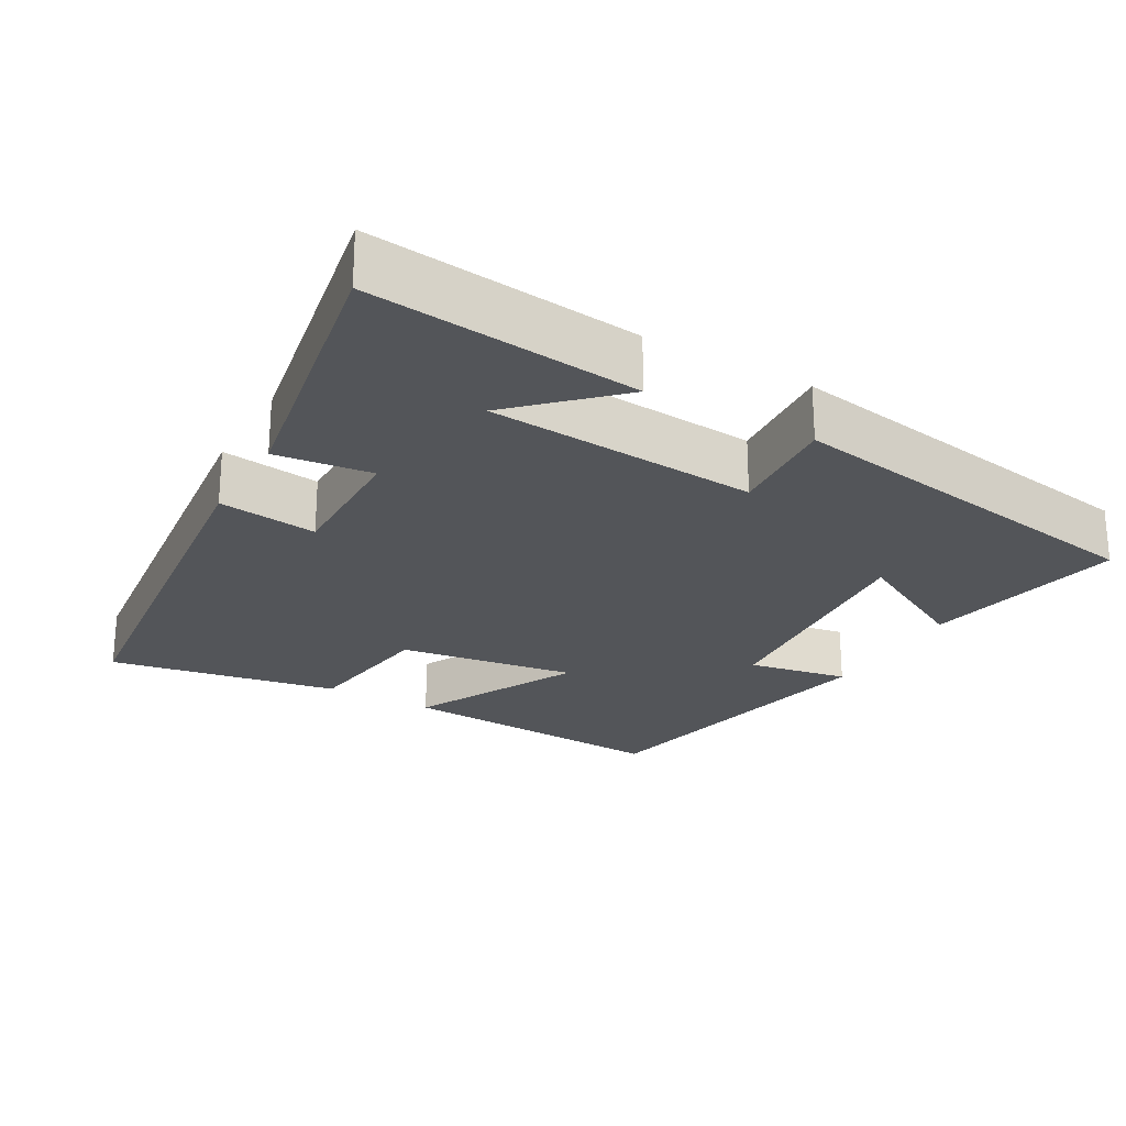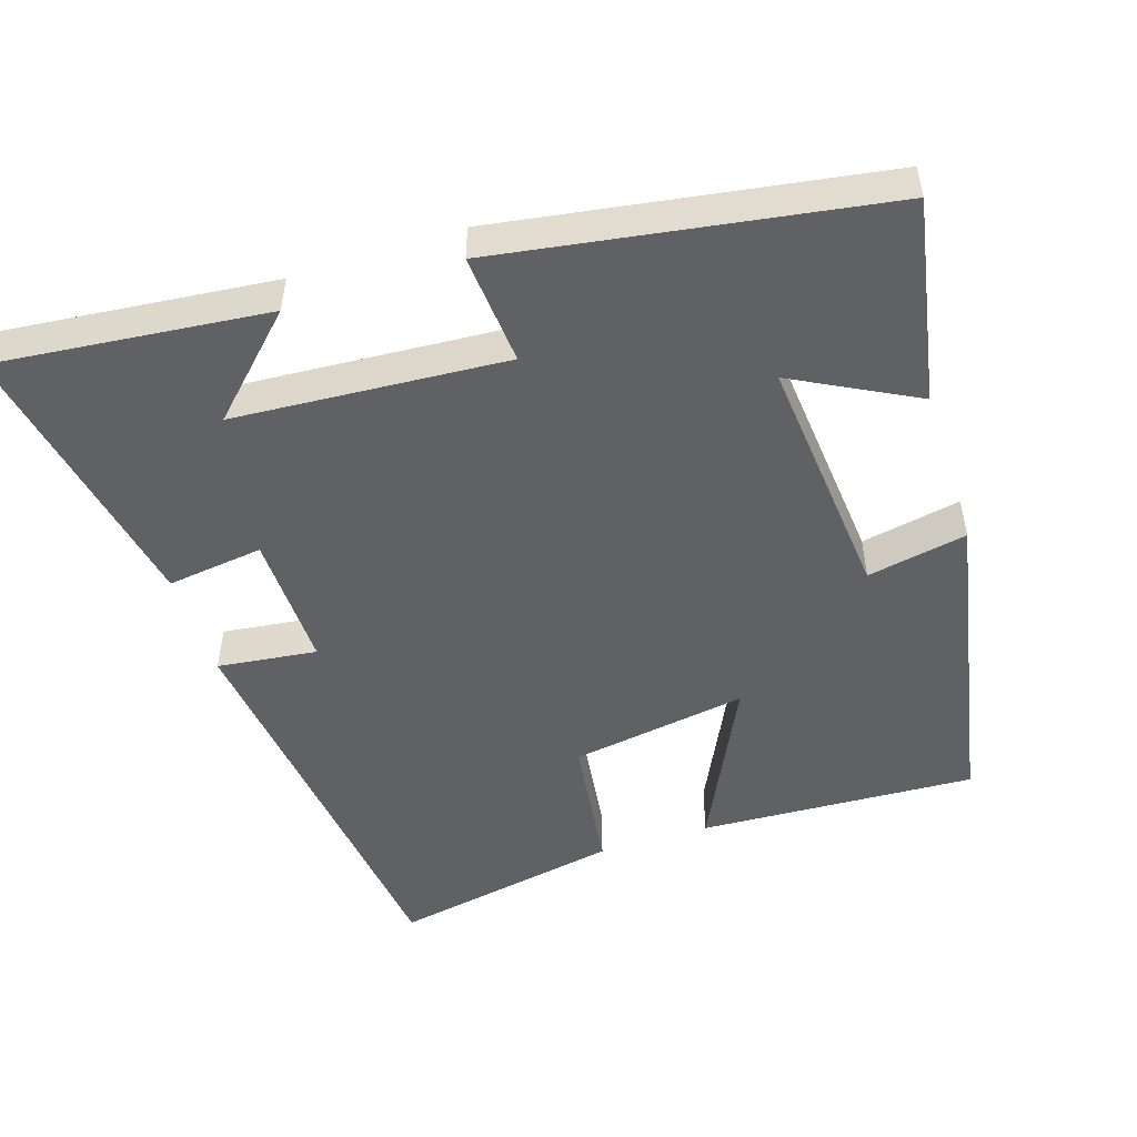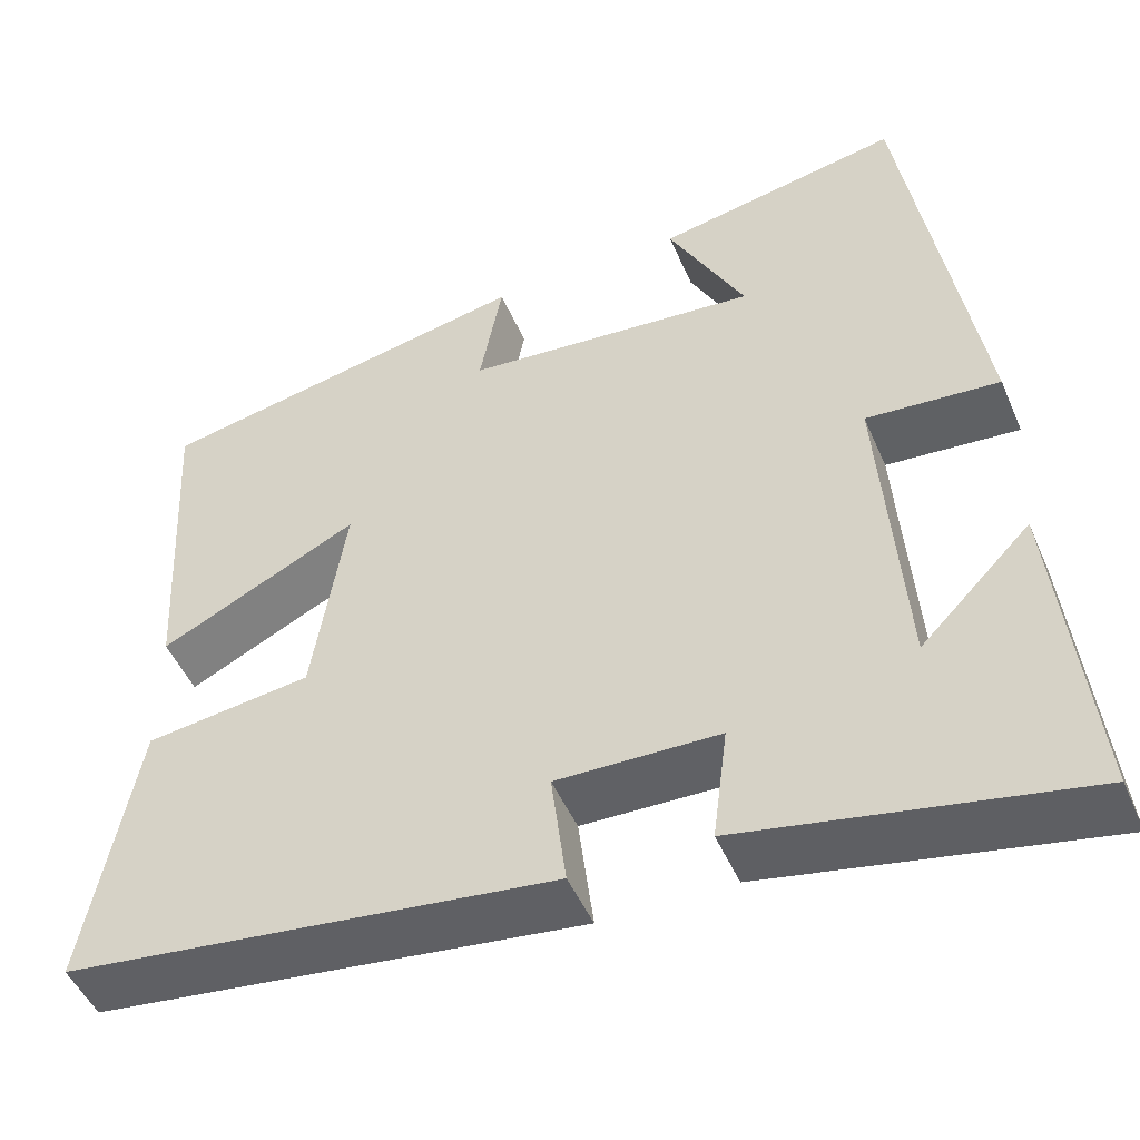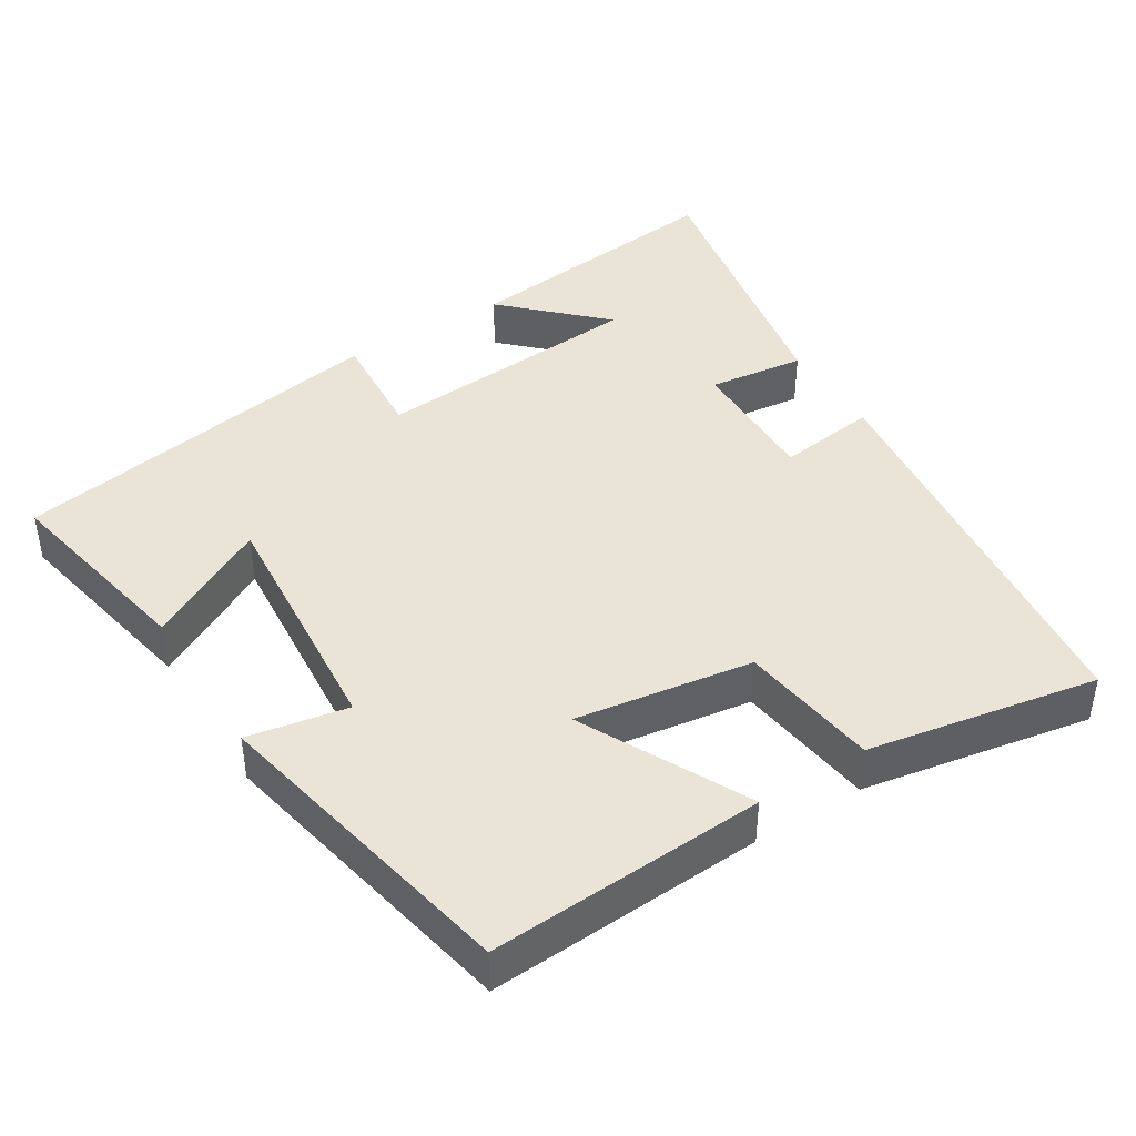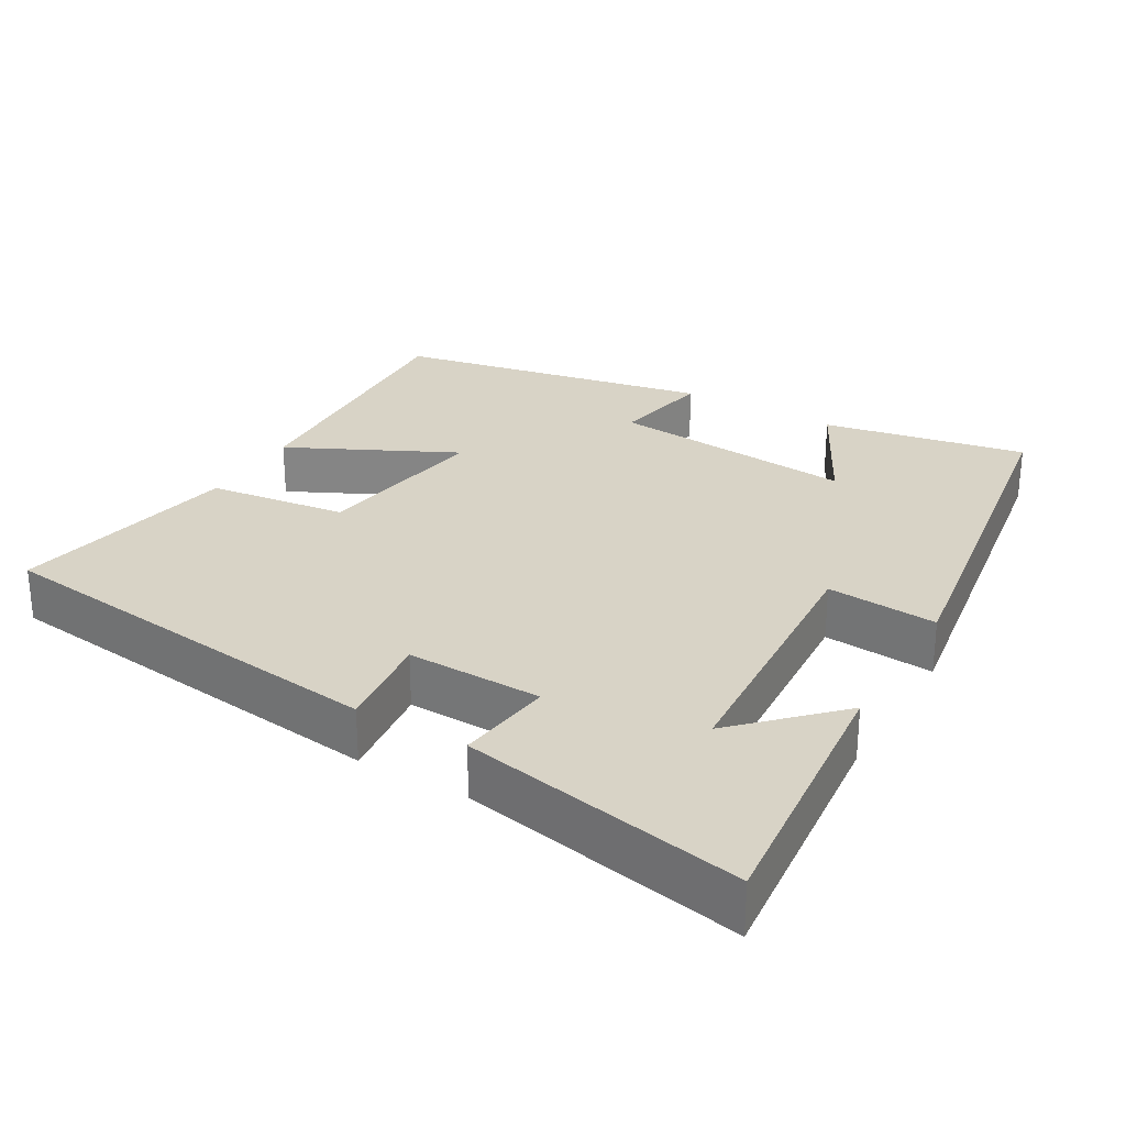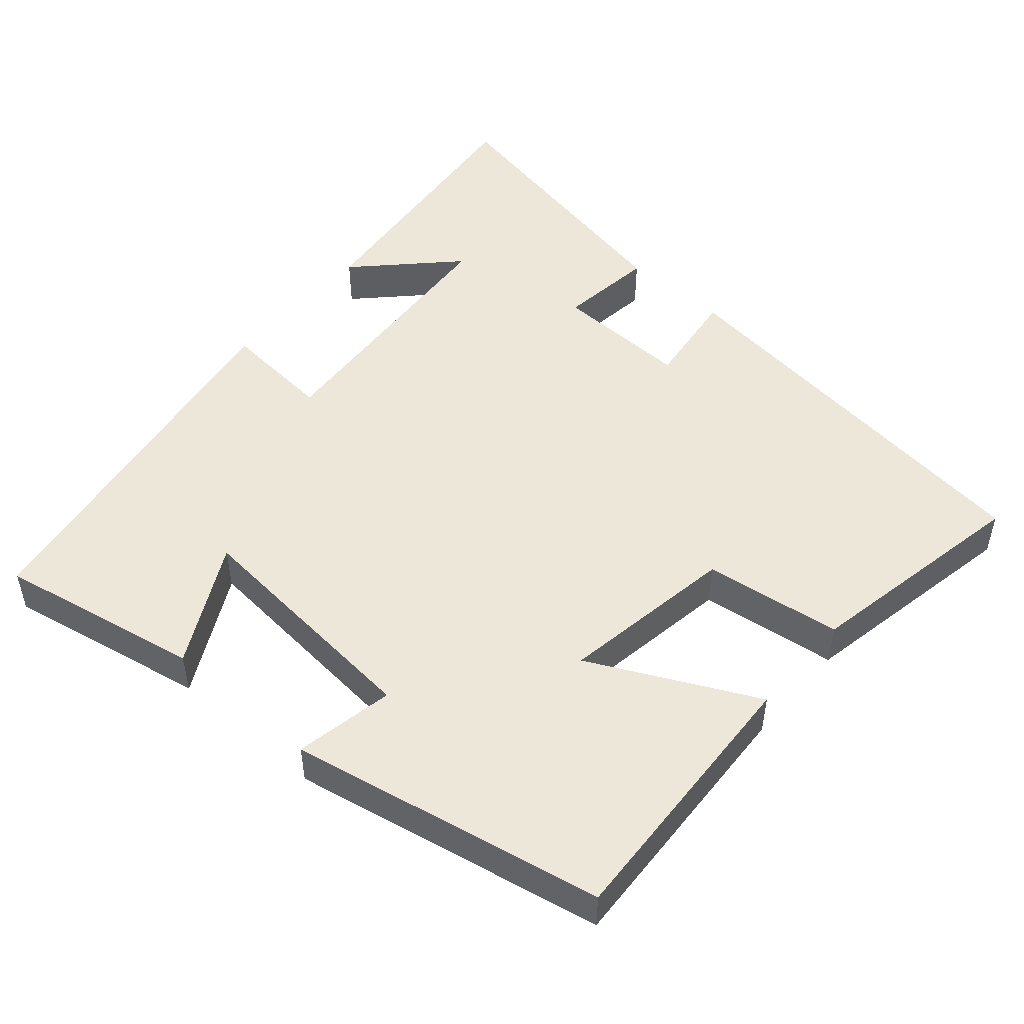
<metadata>
{"format":"obj","ext":"obj","renderer":"f3d","projection":"perspective","resolution":1024,"background":"white","views":[{"elev":-24.3,"azim":-120.0,"up":"+Y"},{"elev":-50.2,"azim":-72.0,"up":"+Y"},{"elev":-48.7,"azim":-157.2,"up":"+Z"},{"elev":42.7,"azim":57.8,"up":"+Y"},{"elev":27.8,"azim":-149.6,"up":"+Y"},{"elev":49.9,"azim":41.0,"up":"+Y"}]}
</metadata>
<code>
v -0.539 0.07 -0.574
v -0.5 0.07 -0.202
v -0.374 0.07 -0.33
v -0.348 0.07 0.042
v -0.5 0.07 0.03
v -0.416 0.07 0.554
v -0.137 0.07 0.5
v -0.225 0.07 0.333
v 0.113 0.07 0.363
v 0.087 0.07 0.5
v 0.52 0.07 0.414
v 0.5 0.07 0.036
v 0.272 0.07 0.149
v 0.31 0.07 -0.093
v 0.5 0.07 -0.118
v 0.559 0.07 -0.432
v -0.001 0.07 -0.5
v 0.016 0.07 -0.364
v -0.17 0.07 -0.368
v -0.153 0.07 -0.5
v -0.539 0 -0.574
v -0.5 0 -0.202
v -0.374 0 -0.33
v -0.348 0 0.042
v -0.5 0 0.03
v -0.416 0 0.554
v -0.137 0 0.5
v -0.225 0 0.333
v 0.113 0 0.363
v 0.087 0 0.5
v 0.52 0 0.414
v 0.5 0 0.036
v 0.272 0 0.149
v 0.31 0 -0.093
v 0.5 0 -0.118
v 0.559 0 -0.432
v -0.001 0 -0.5
v 0.016 0 -0.364
v -0.17 0 -0.368
v -0.153 0 -0.5
f 19 20 1
f 16 17 18
f 15 16 18
f 14 15 18
f 13 14 18 19
f 11 12 13
f 10 11 13
f 9 10 13
f 8 9 13 19
f 5 6 7 8
f 4 5 8
f 3 4 8 19
f 1 2 3
f 1 3 19
f 21 40 39
f 38 37 36
f 38 36 35
f 38 35 34
f 39 38 34 33
f 33 32 31
f 33 31 30
f 33 30 29
f 39 33 29 28
f 28 27 26 25
f 28 25 24
f 39 28 24 23
f 23 22 21
f 39 23 21
f 1 21 22 2
f 2 22 23 3
f 3 23 24 4
f 4 24 25 5
f 5 25 26 6
f 6 26 27 7
f 7 27 28 8
f 8 28 29 9
f 9 29 30 10
f 10 30 31 11
f 11 31 32 12
f 12 32 33 13
f 13 33 34 14
f 14 34 35 15
f 15 35 36 16
f 16 36 37 17
f 17 37 38 18
f 18 38 39 19
f 19 39 40 20
f 20 40 21 1

</code>
